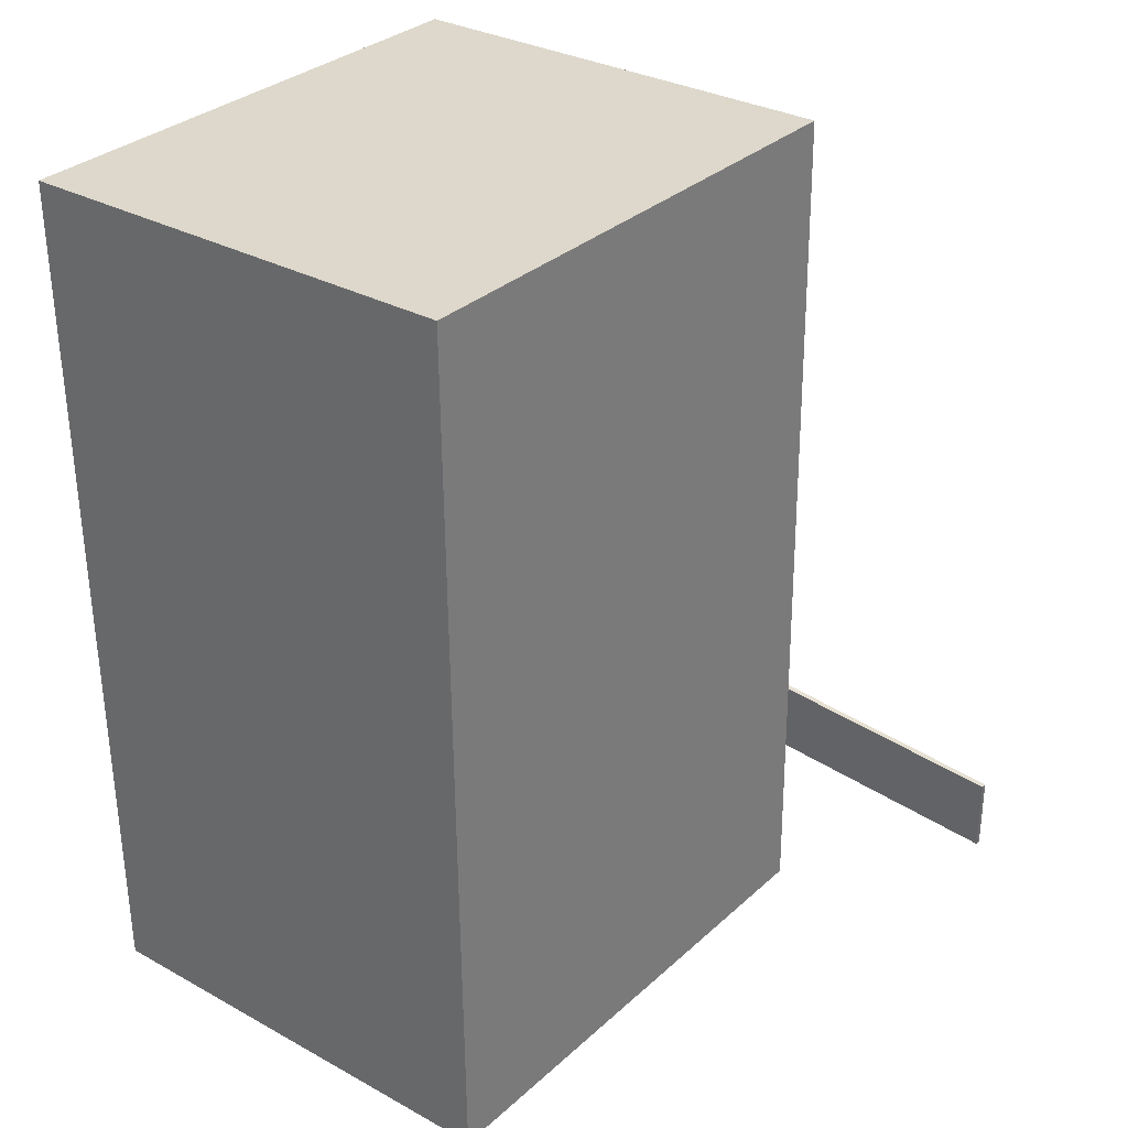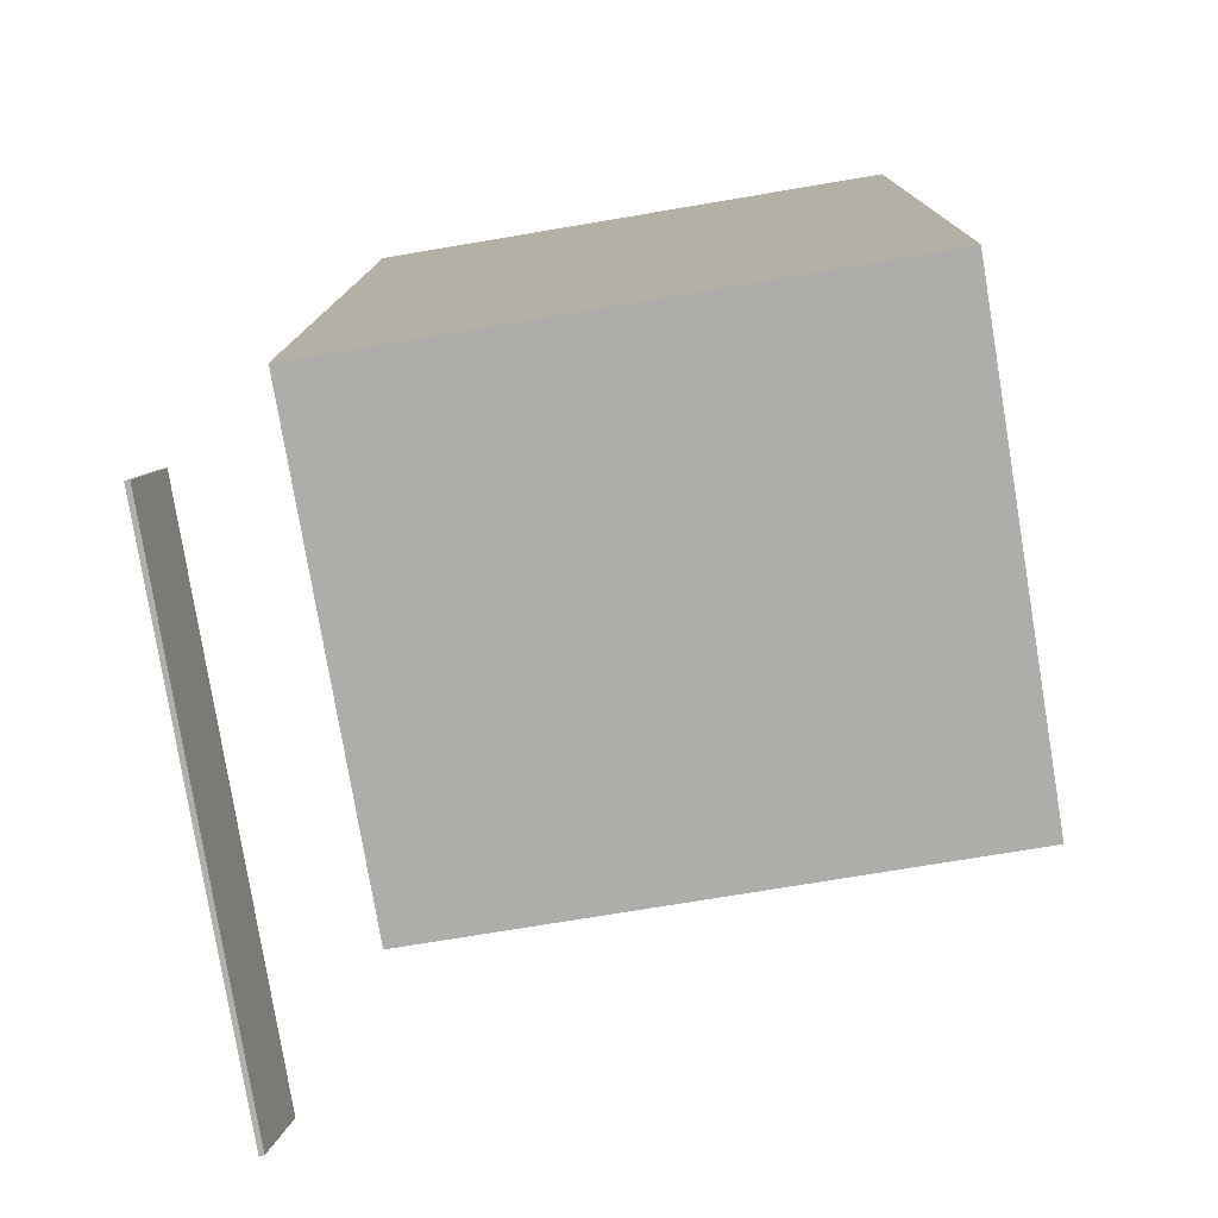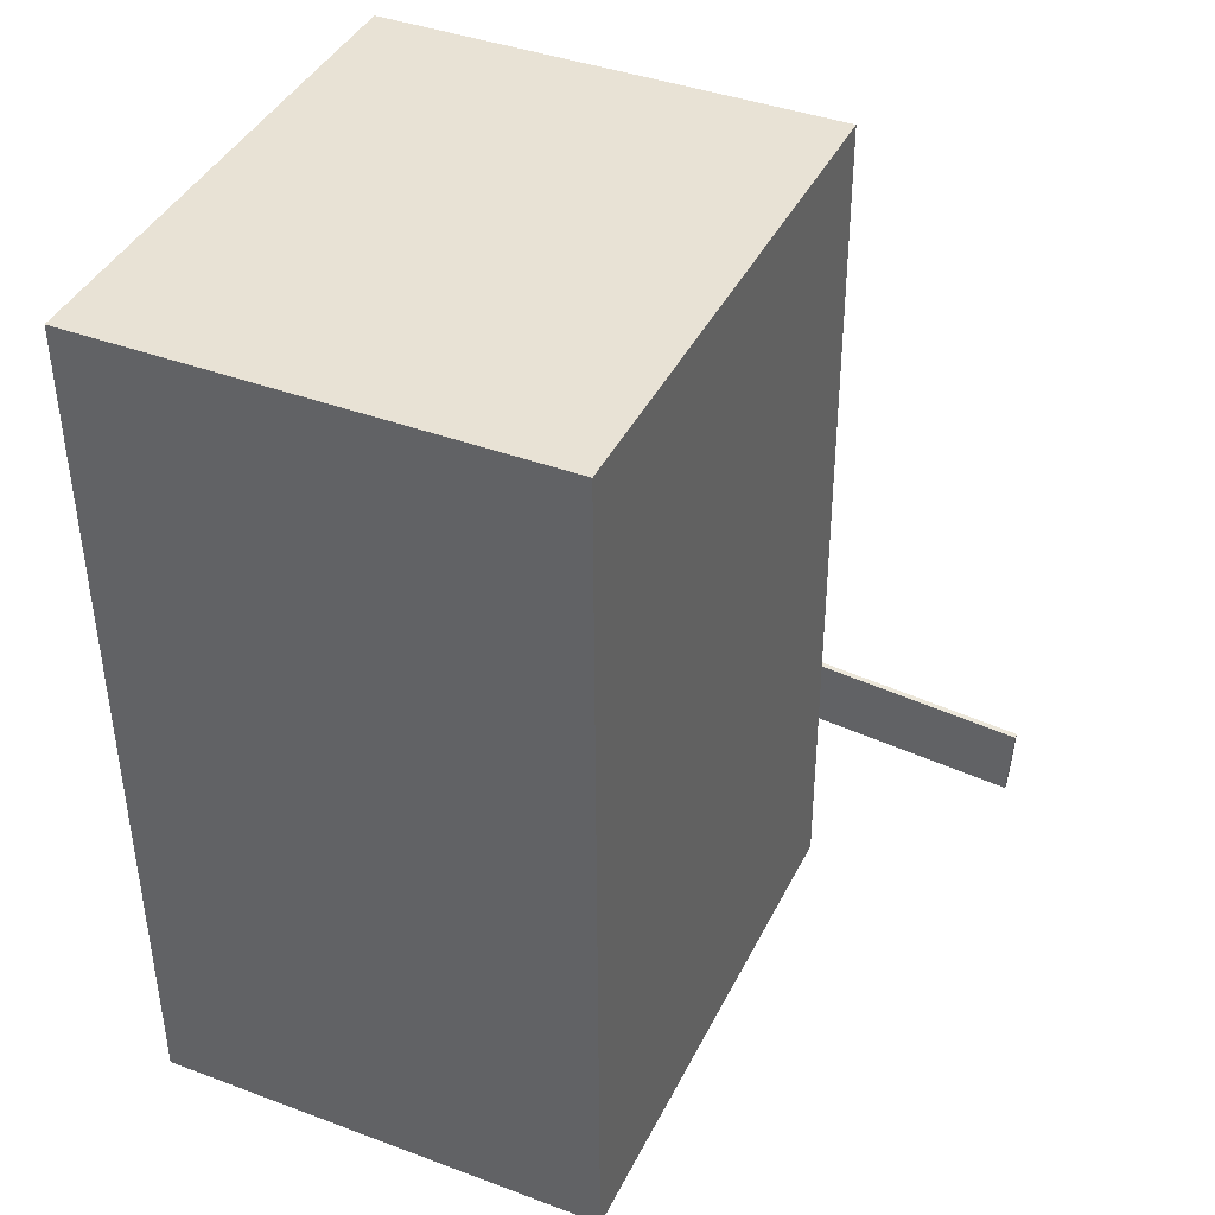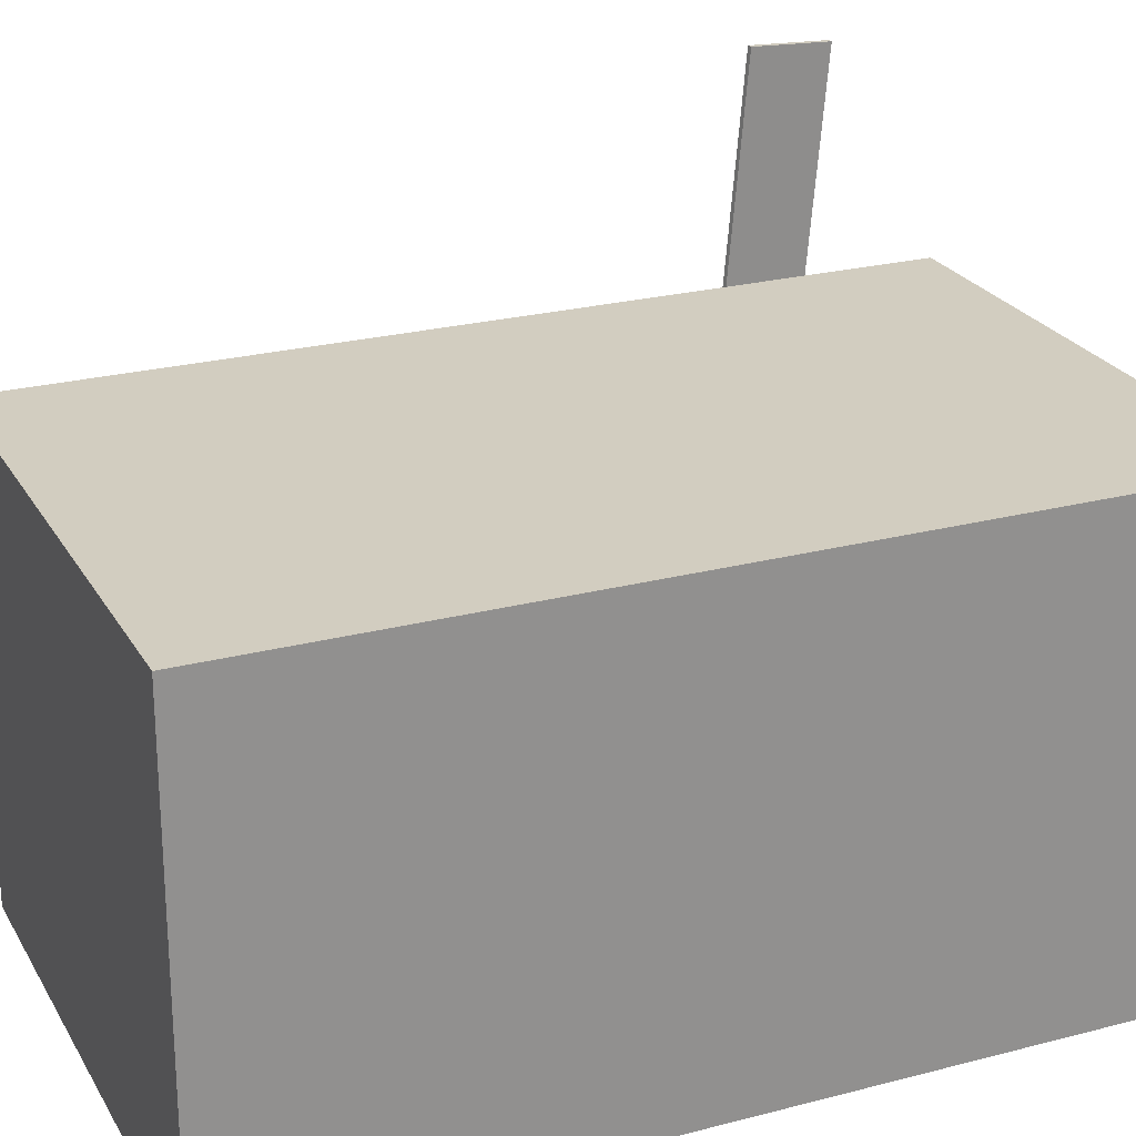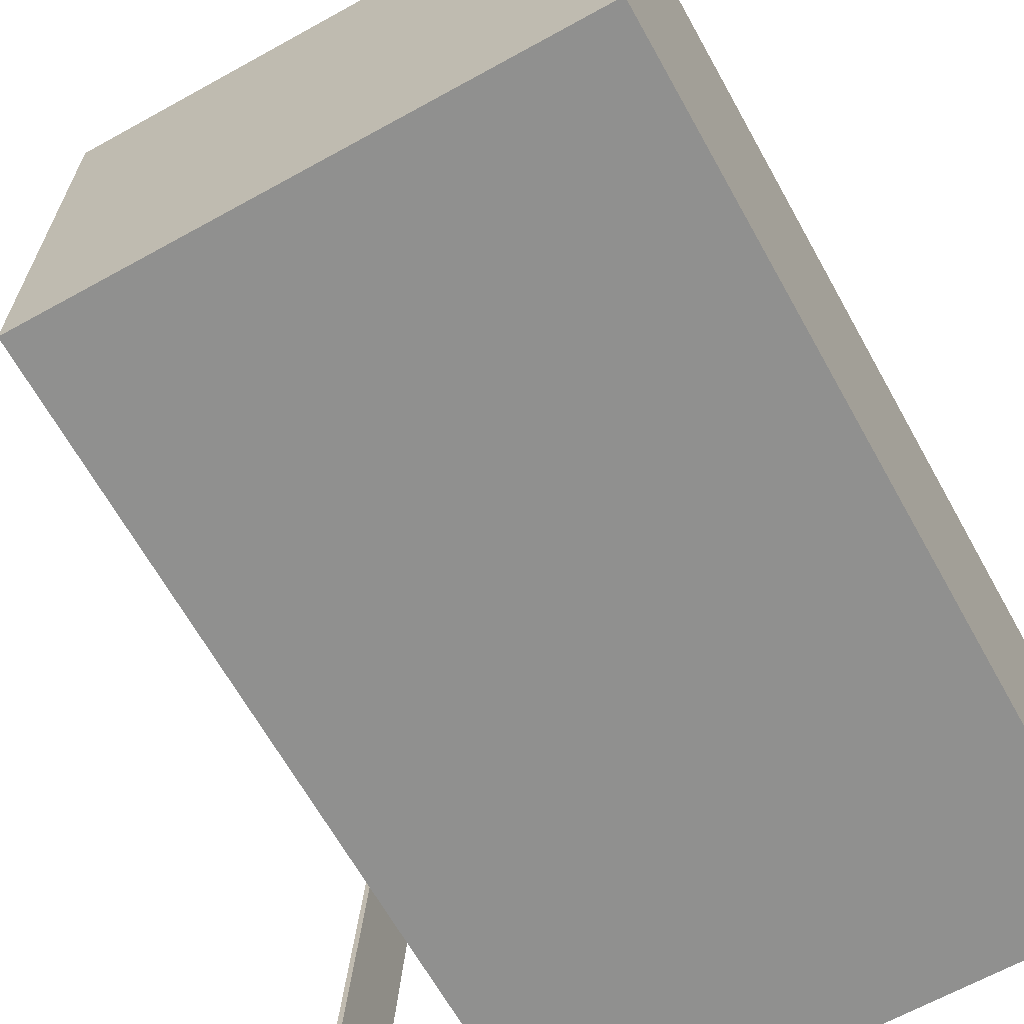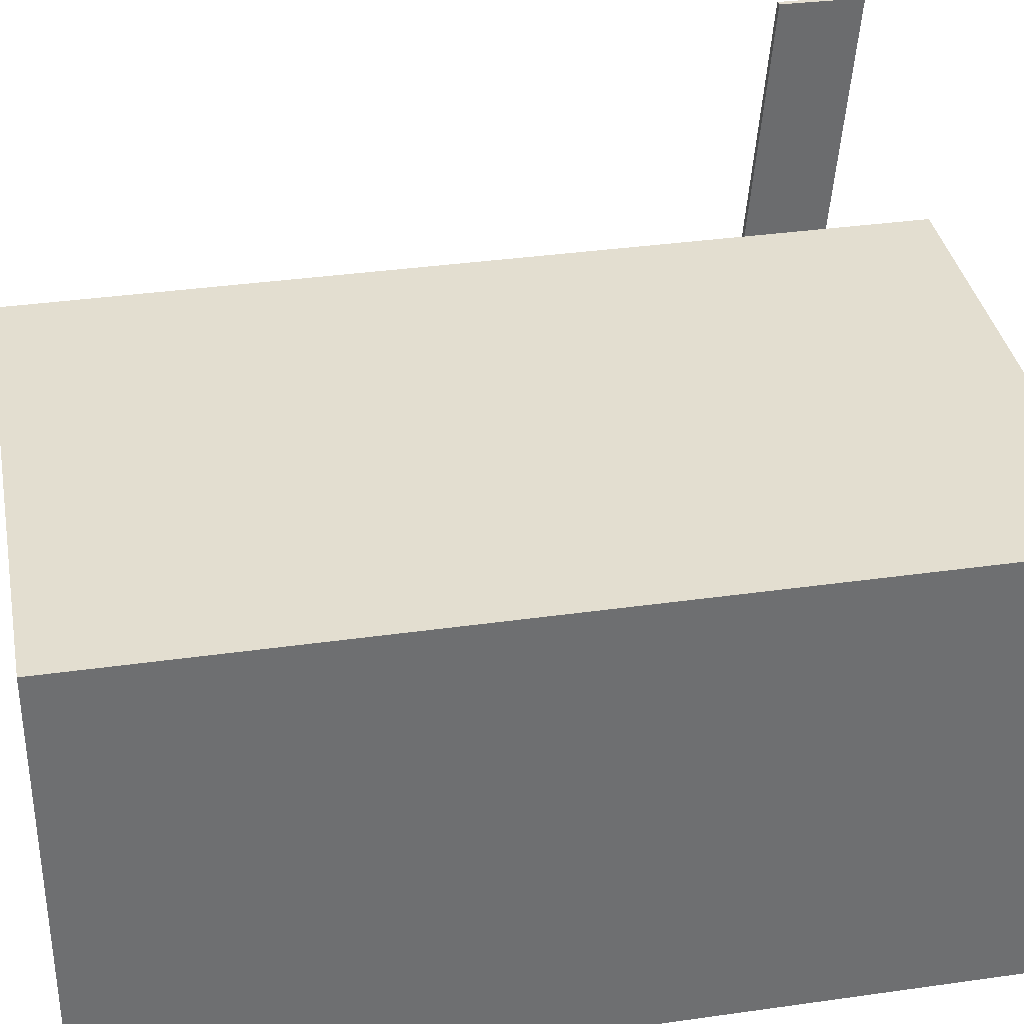
<metadata>
{"format":"obj","ext":"obj","renderer":"f3d","projection":"perspective","resolution":1024,"background":"white","views":[{"elev":30.6,"azim":-51.6,"up":"+Y"},{"elev":-77.6,"azim":-170.5,"up":"+Y"},{"elev":40.0,"azim":-65.4,"up":"+Y"},{"elev":24.3,"azim":-112.6,"up":"+Z"},{"elev":-65.5,"azim":-150.0,"up":"+Z"},{"elev":35.8,"azim":-99.8,"up":"+Z"}]}
</metadata>
<code>
v 0.4062 -0.3089 -0.1618
v 0.4012 -0.359 0.4377
v 0.4007 -0.3098 -0.1619
v 0.3956 -0.3599 0.4375
v 0.3911 -0.2141 -0.154
v 0.386 -0.2642 0.4455
v 0.3856 -0.2149 -0.1541
v 0.3805 -0.265 0.4453
f 1.0 7.0 5.0
f 1.0 3.0 7.0
f 1.0 4.0 3.0
f 1.0 2.0 4.0
f 3.0 8.0 7.0
f 3.0 4.0 8.0
f 5.0 7.0 8.0
f 5.0 8.0 6.0
f 1.0 5.0 6.0
f 1.0 6.0 2.0
f 2.0 6.0 8.0
f 2.0 8.0 4.0
v -0.3247 -0.4092 -0.25
v -0.3251 -0.4101 0.2539
v -0.3395 0.5425 -0.2482
v -0.3399 0.5415 0.2557
v 0.2531 -0.4002 -0.2495
v 0.2526 -0.4011 0.2544
v 0.2382 0.5515 -0.2477
v 0.2378 0.5505 0.2562
f 9.0 15.0 13.0
f 9.0 11.0 15.0
f 9.0 12.0 11.0
f 9.0 10.0 12.0
f 11.0 16.0 15.0
f 11.0 12.0 16.0
f 13.0 15.0 16.0
f 13.0 16.0 14.0
f 9.0 13.0 14.0
f 9.0 14.0 10.0
f 10.0 14.0 16.0
f 10.0 16.0 12.0

</code>
